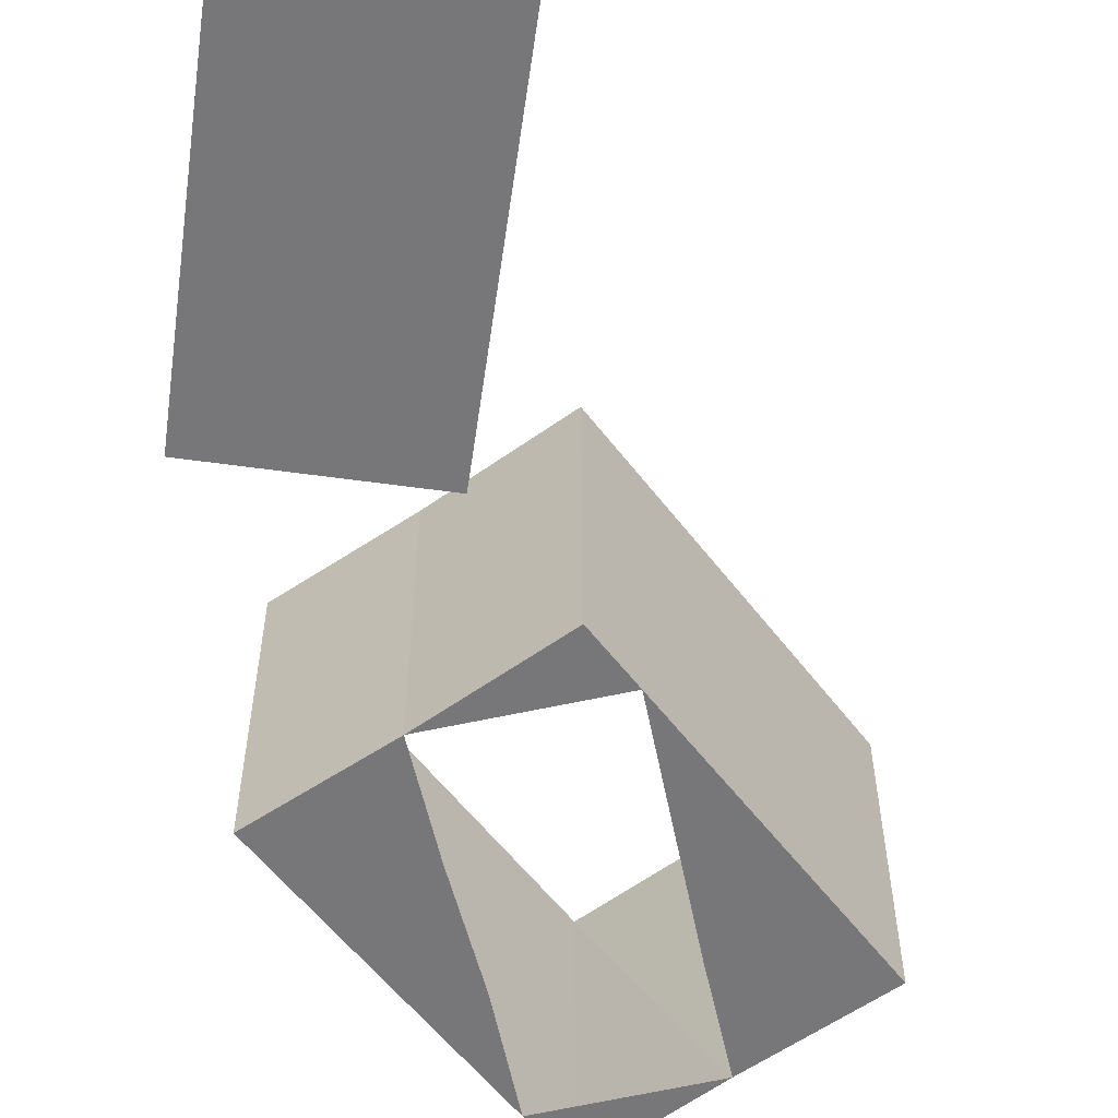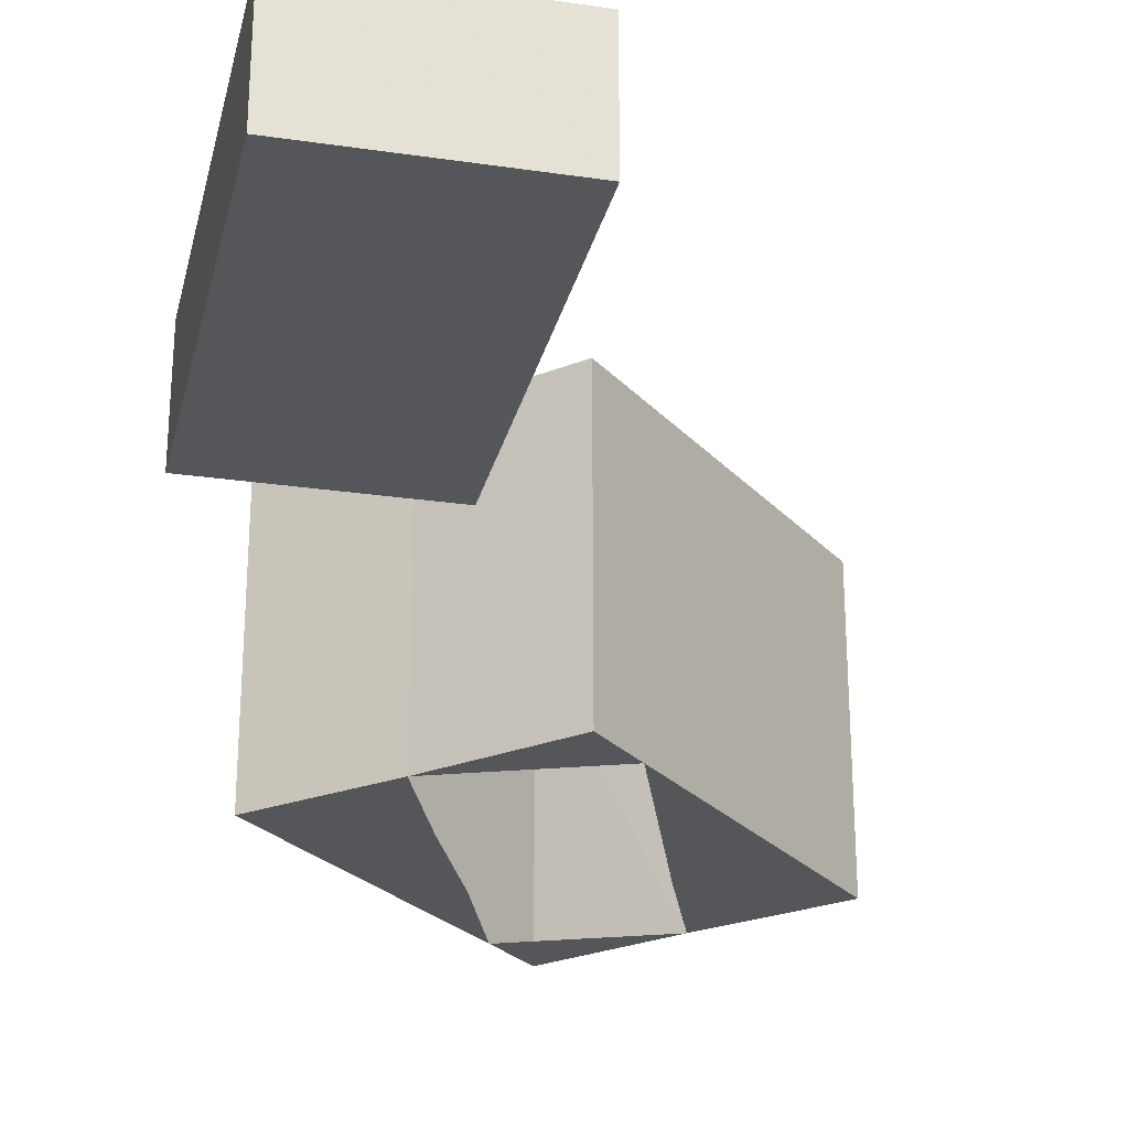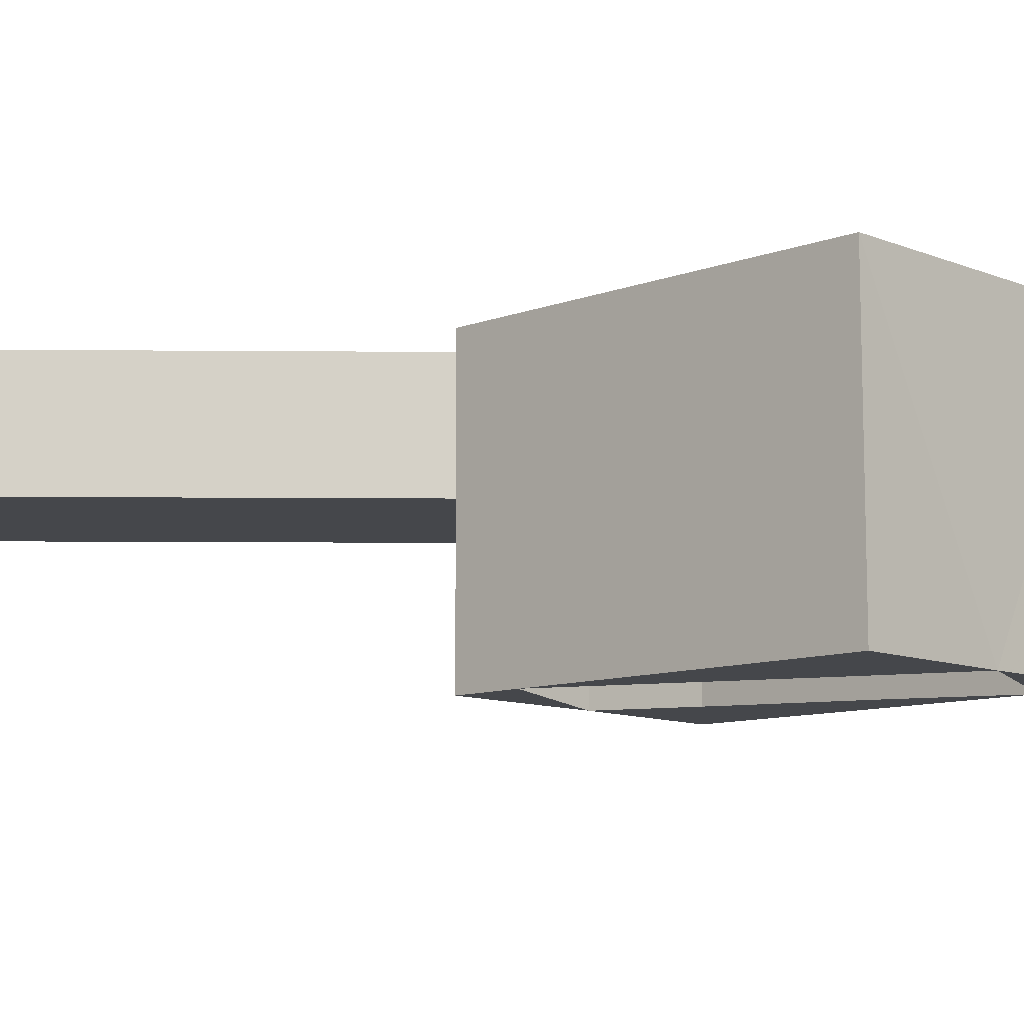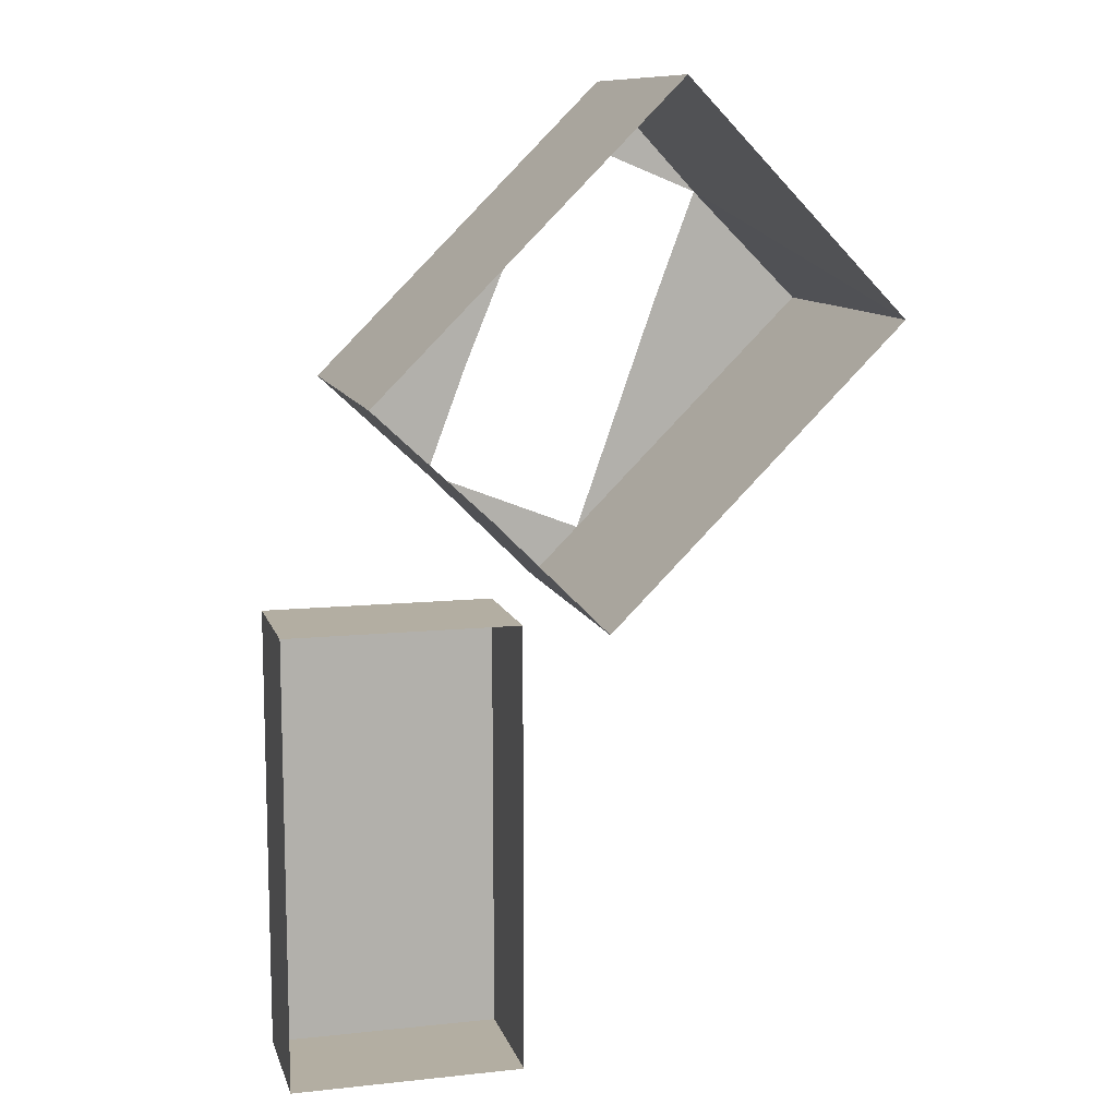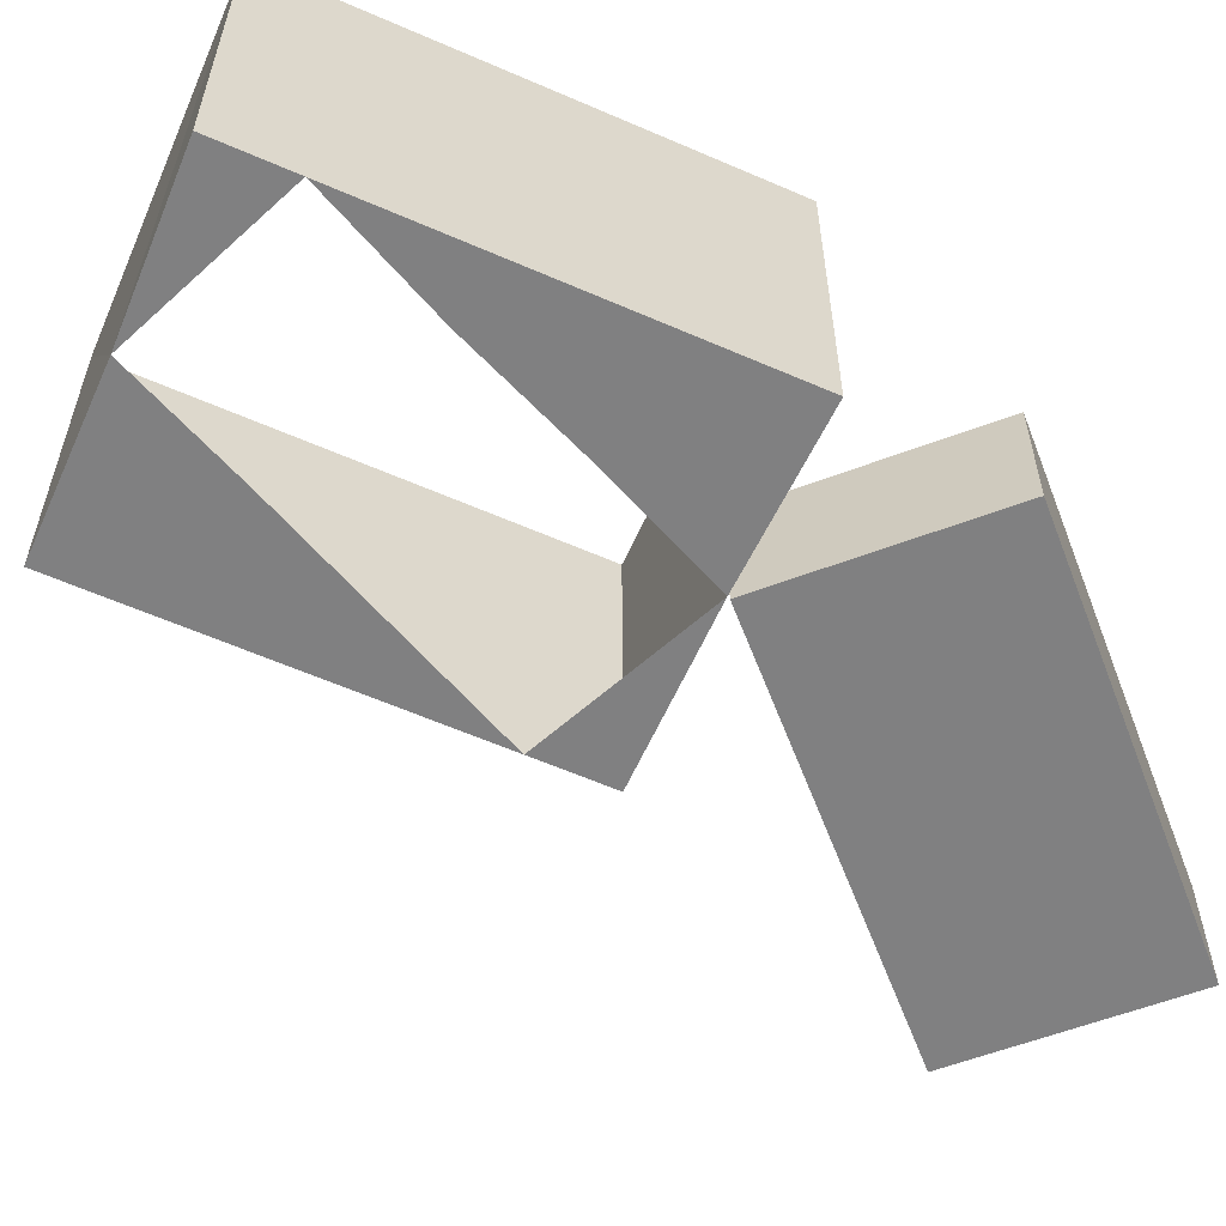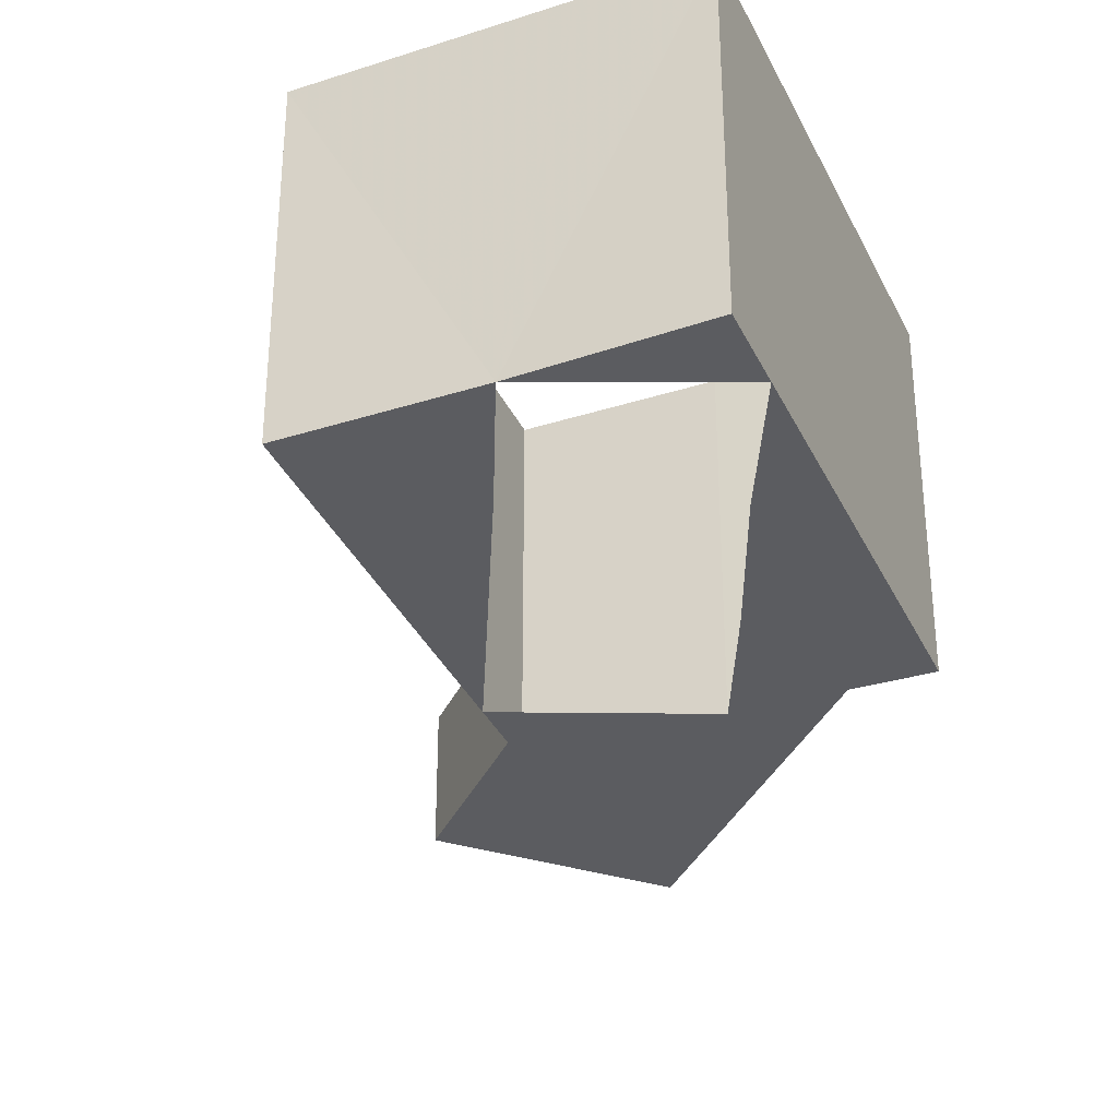
<metadata>
{"format":"obj","ext":"obj","renderer":"f3d","projection":"perspective","resolution":1024,"background":"white","views":[{"elev":-57.2,"azim":171.8,"up":"+Y"},{"elev":-26.1,"azim":167.0,"up":"+Y"},{"elev":-10.2,"azim":-91.2,"up":"+Y"},{"elev":10.8,"azim":165.3,"up":"+Z"},{"elev":-60.1,"azim":20.9,"up":"+Y"},{"elev":-35.3,"azim":-22.2,"up":"+Y"}]}
</metadata>
<code>
v -6.344 -0.6719 -1.297
v -6.875 -0.6719 -0.7656
v -6.875 0 -0.7656
v -6.875 0 -0.7656
v -6.234 0 -1.406
v -6.234 -0.2812 -1.406
v -6.531 -0.6719 -0.7656
v -6.625 -0.6719 -0.5156
v -6.875 -0.6719 -0.7656
v -5.734 -0.6719 -0.9219
v -6.078 -0.6719 -0.9062
v -5.984 -0.6719 -1.156
v -6.281 -0.6719 -0.375
v -6.391 -0.6719 -0.2656
v -6.625 -0.6719 -0.5156
v -6.234 -0.6719 -1.406
v -5.984 -0.6719 -1.156
v -6.344 -0.6719 -1.297
v -5.984 -0.6719 -0.6719
v -6.281 -0.6719 -0.375
v -6.188 -0.6719 -0.6406
v -6.625 -0.6719 -0.5156
v -6.391 -0.6719 -0.2656
v -6.391 0 -0.2656
v -6.391 0 -0.2656
v -6.391 -0.6719 -0.2656
v -6.281 -0.6719 -0.375
v -5.984 -0.6719 -0.6719
v -5.734 -0.6719 -0.9219
v -5.734 -0.2812 -0.9219
v -5.547 -0.2812 -1.375
v -6.047 -0.2812 -1.375
v -5.547 -0.2812 -1.859
v -5.547 -0.2812 -1.859
v -6.047 -0.2812 -1.375
v -6.047 -0.2812 -1.859
v -6.047 -0.2812 -2.344
v -5.547 -0.2812 -2.344
v -6.047 -0.2812 -1.859
v -6.047 -0.2812 -1.859
v -5.547 -0.2812 -2.344
v -5.547 -0.2812 -1.859
v -5.984 0 -1.156
v -5.734 0 -0.9219
v -5.984 -0.2812 -1.156
v -5.984 -0.2812 -1.156
v -5.734 0 -0.9219
v -5.734 -0.2812 -0.9219
v -5.984 -0.2812 -1.156
v -5.984 -0.6719 -1.156
v -6.234 -0.2812 -1.406
v -6.234 -0.2812 -1.406
v -5.984 -0.6719 -1.156
v -6.234 -0.6719 -1.406
v -6.875 0 -0.7656
v -6.234 -0.2812 -1.406
v -6.344 -0.6719 -1.297
v -6.344 -0.6719 -1.297
v -6.234 -0.2812 -1.406
v -6.234 -0.6719 -1.406
v -5.734 -0.2812 -0.9219
v -5.734 -0.6719 -0.9219
v -5.984 -0.2812 -1.156
v -5.984 -0.2812 -1.156
v -5.734 -0.6719 -0.9219
v -5.984 -0.6719 -1.156
v -6.234 0 -1.406
v -5.984 0 -1.156
v -6.234 -0.2812 -1.406
v -6.234 -0.2812 -1.406
v -5.984 0 -1.156
v -5.984 -0.2812 -1.156
v -6.875 -0.6719 -0.7656
v -6.344 -0.6719 -1.297
v -6.531 -0.6719 -0.7656
v -6.531 -0.6719 -0.7656
v -6.344 -0.6719 -1.297
v -6.438 -0.6719 -1.031
v -6.078 -0.6719 -0.9062
v -5.734 -0.6719 -0.9219
v -6.188 -0.6719 -0.6406
v -6.188 -0.6719 -0.6406
v -5.734 -0.6719 -0.9219
v -5.984 -0.6719 -0.6719
v -6.047 -0.2812 -1.375
v -5.547 -0.2812 -1.375
v -6.047 0 -1.375
v -6.047 0 -1.375
v -5.547 -0.2812 -1.375
v -5.547 0 -1.375
v -5.547 -0.2812 -1.375
v -5.547 -0.2812 -1.859
v -5.547 0 -1.375
v -5.547 0 -1.375
v -5.547 -0.2812 -1.859
v -5.547 0 -1.859
v -6.047 0 -1.859
v -6.047 0 -2.344
v -6.047 -0.2812 -1.859
v -6.047 -0.2812 -1.859
v -6.047 0 -2.344
v -6.047 -0.2812 -2.344
v -5.547 0 -2.344
v -5.547 -0.2812 -2.344
v -6.047 0 -2.344
v -6.047 0 -2.344
v -5.547 -0.2812 -2.344
v -6.047 -0.2812 -2.344
v -6.047 0 -1.375
v -6.047 0 -1.859
v -6.047 -0.2812 -1.375
v -6.047 -0.2812 -1.375
v -6.047 0 -1.859
v -6.047 -0.2812 -1.859
v -5.547 -0.2812 -2.344
v -5.547 0 -2.344
v -5.547 -0.2812 -1.859
v -5.547 -0.2812 -1.859
v -5.547 0 -2.344
v -5.547 0 -1.859
v -5.984 0 -0.6719
v -6.391 0 -0.2656
v -5.984 -0.6719 -0.6719
v -5.984 -0.6719 -0.6719
v -6.391 0 -0.2656
v -6.281 -0.6719 -0.375
v -6.391 0 -0.2656
v -6.875 0 -0.7656
v -6.625 -0.6719 -0.5156
v -6.625 -0.6719 -0.5156
v -6.875 0 -0.7656
v -6.875 -0.6719 -0.7656
v -5.984 -0.6719 -0.6719
v -5.734 -0.2812 -0.9219
v -5.984 0 -0.6719
v -5.984 0 -0.6719
v -5.734 -0.2812 -0.9219
v -5.734 0 -0.9219
f 1 2 3
f 4 5 6
f 7 8 9
f 10 11 12
f 13 14 15
f 16 17 18
f 19 20 21
f 22 23 24
f 25 26 27
f 28 29 30
f 31 32 33
f 34 35 36
f 37 38 39
f 40 41 42
f 43 44 45
f 46 47 48
f 49 50 51
f 52 53 54
f 55 56 57
f 58 59 60
f 61 62 63
f 64 65 66
f 67 68 69
f 70 71 72
f 73 74 75
f 76 77 78
f 79 80 81
f 82 83 84
f 85 86 87
f 88 89 90
f 91 92 93
f 94 95 96
f 97 98 99
f 100 101 102
f 103 104 105
f 106 107 108
f 109 110 111
f 112 113 114
f 115 116 117
f 118 119 120
f 121 122 123
f 124 125 126
f 127 128 129
f 130 131 132
f 133 134 135
f 136 137 138

</code>
